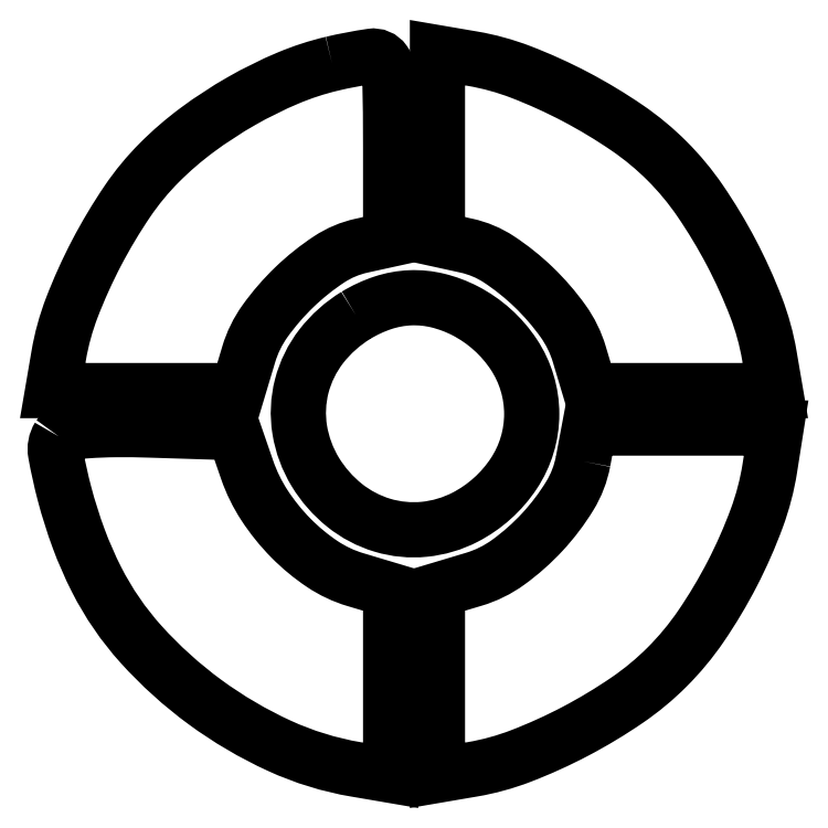
<metadata>
{"format":"dxf","ext":"dxf","renderer":"ezdxf+matplotlib","layout":"modelspace","background":"white","min_lineweight":24,"dpi":150}
</metadata>
<code>
0
SECTION
2
ENTITIES
0
POLYLINE
8
0
66
1
70
1
0
VERTEX
8
0
10
29.75
20
75.91
42
0.04204
0
VERTEX
8
0
10
25.03
20
74.38
42
0.02998
0
VERTEX
8
0
10
20.05
20
71.91
42
0.0296
0
VERTEX
8
0
10
15.31
20
68.82
42
0.03693
0
VERTEX
8
0
10
11.34
20
65.39
42
0.04741
0
VERTEX
8
0
10
7.887
20
61.22
42
0.02859
0
VERTEX
8
0
10
4.591
20
55.7
42
0.02865
0
VERTEX
8
0
10
1.959
20
49.87
42
0.04945
0
VERTEX
8
0
10
0.5507
20
44.75
42
0
0
VERTEX
8
0
10
-0.09063
20
41
42
0
0
VERTEX
8
0
10
9.796
20
41
42
0
0
VERTEX
8
0
10
19.68
20
41
42
0
0
VERTEX
8
0
10
20.85
20
44.89
42
-0.08279
0
VERTEX
8
0
10
22.58
20
48.42
42
-0.0458
0
VERTEX
8
0
10
25.73
20
52.05
42
-0.046
0
VERTEX
8
0
10
29.44
20
55.02
42
-0.09179
0
VERTEX
8
0
10
32.89
20
56.48
42
0
0
VERTEX
8
0
10
36
20
57.16
42
0
0
VERTEX
8
0
10
36
20
67.08
42
0.005541
0
VERTEX
8
0
10
35.92
20
74.32
42
0.1496
0
VERTEX
8
0
10
35.32
20
76.12
42
0.2822
0
VERTEX
8
0
10
33.93
20
76.71
42
0.02154
0
SEQEND
0
POLYLINE
8
0
66
1
70
1
0
VERTEX
8
0
10
41
20
67.12
42
0
0
VERTEX
8
0
10
41
20
57.16
42
0
0
VERTEX
8
0
10
44.11
20
56.48
42
-0.09179
0
VERTEX
8
0
10
47.56
20
55.02
42
-0.046
0
VERTEX
8
0
10
51.27
20
52.05
42
-0.0458
0
VERTEX
8
0
10
54.42
20
48.42
42
-0.08279
0
VERTEX
8
0
10
56.15
20
44.89
42
0
0
VERTEX
8
0
10
57.32
20
41
42
0
0
VERTEX
8
0
10
67.2
20
41
42
0
0
VERTEX
8
0
10
77.09
20
41
42
0
0
VERTEX
8
0
10
76.45
20
44.75
42
0.04958
0
VERTEX
8
0
10
75.03
20
49.91
42
0.02913
0
VERTEX
8
0
10
72.38
20
55.75
42
0.02904
0
VERTEX
8
0
10
69.05
20
61.28
42
0.04635
0
VERTEX
8
0
10
65.53
20
65.53
42
0.04635
0
VERTEX
8
0
10
61.28
20
69.05
42
0.02904
0
VERTEX
8
0
10
55.75
20
72.38
42
0.02913
0
VERTEX
8
0
10
49.91
20
75.03
42
0.04958
0
VERTEX
8
0
10
44.75
20
76.45
42
0
0
VERTEX
8
0
10
41
20
77.09
42
0
0
SEQEND
0
POLYLINE
8
0
66
1
70
1
0
VERTEX
8
0
10
32.3
20
49.04
42
0.09067
0
VERTEX
8
0
10
28.61
20
45.75
42
0.1023
0
VERTEX
8
0
10
26.51
20
41.49
42
0.1041
0
VERTEX
8
0
10
26.29
20
36.8
42
0.09687
0
VERTEX
8
0
10
27.96
20
32.3
42
0.08699
0
VERTEX
8
0
10
31.08
20
28.75
42
0.09621
0
VERTEX
8
0
10
35.12
20
26.62
42
0.09823
0
VERTEX
8
0
10
39.6
20
26.19
42
0.0948
0
VERTEX
8
0
10
43.96
20
27.48
42
0.1279
0
VERTEX
8
0
10
49.16
20
32.14
42
0.1473
0
VERTEX
8
0
10
51.07
20
38.5
42
0.1473
0
VERTEX
8
0
10
49.16
20
44.86
42
0.1279
0
VERTEX
8
0
10
43.96
20
49.52
42
0.05929
0
VERTEX
8
0
10
41.04
20
50.62
42
0.07048
0
VERTEX
8
0
10
38.1
20
50.91
42
0.06987
0
VERTEX
8
0
10
35.18
20
50.38
42
0.05692
0
SEQEND
0
POLYLINE
8
0
66
1
70
1
0
VERTEX
8
0
10
0.5627
20
36.1
42
0.1852
0
VERTEX
8
0
10
0.2164
20
34.27
42
0.01963
0
VERTEX
8
0
10
1.172
20
29.97
42
0.02431
0
VERTEX
8
0
10
2.682
20
25.19
42
0.02859
0
VERTEX
8
0
10
4.582
20
20.84
42
0.0664
0
VERTEX
8
0
10
9.347
20
13.9
42
0.05101
0
VERTEX
8
0
10
16.18
20
7.729
42
0.05089
0
VERTEX
8
0
10
24.13
20
3.055
42
0.06508
0
VERTEX
8
0
10
32.25
20
0.5507
42
0
0
VERTEX
8
0
10
36
20
-0.09063
42
0
0
VERTEX
8
0
10
36
20
9.796
42
0
0
VERTEX
8
0
10
36
20
19.68
42
0
0
VERTEX
8
0
10
32.22
20
20.82
42
-0.07439
0
VERTEX
8
0
10
28.73
20
22.46
42
-0.0511
0
VERTEX
8
0
10
25.35
20
25.25
42
-0.04999
0
VERTEX
8
0
10
22.53
20
28.75
42
-0.06155
0
VERTEX
8
0
10
20.68
20
32.52
42
0
0
VERTEX
8
0
10
19.3
20
36.5
42
0
0
VERTEX
8
0
10
10.23
20
36.79
42
0.00977
0
VERTEX
8
0
10
6.65
20
36.83
42
0.0158
0
VERTEX
8
0
10
3.604
20
36.71
42
0.01098
0
VERTEX
8
0
10
1.164
20
36.48
42
0.2296
0
SEQEND
0
POLYLINE
8
0
66
1
70
1
0
VERTEX
8
0
10
56.55
20
33.44
42
-0.09111
0
VERTEX
8
0
10
55.14
20
29.77
42
-0.04962
0
VERTEX
8
0
10
52.22
20
25.9
42
-0.04937
0
VERTEX
8
0
10
48.55
20
22.66
42
-0.08399
0
VERTEX
8
0
10
44.89
20
20.85
42
0
0
VERTEX
8
0
10
41
20
19.68
42
0
0
VERTEX
8
0
10
41
20
9.796
42
0
0
VERTEX
8
0
10
41
20
-0.09063
42
0
0
VERTEX
8
0
10
44.75
20
0.5507
42
0.04958
0
VERTEX
8
0
10
49.91
20
1.97
42
0.02913
0
VERTEX
8
0
10
55.75
20
4.617
42
0.02904
0
VERTEX
8
0
10
61.28
20
7.95
42
0.04635
0
VERTEX
8
0
10
65.53
20
11.47
42
0.04657
0
VERTEX
8
0
10
69.15
20
15.84
42
0.03072
0
VERTEX
8
0
10
72.5
20
21.46
42
0.03083
0
VERTEX
8
0
10
75.11
20
27.39
42
0.04931
0
VERTEX
8
0
10
76.51
20
32.75
42
0
0
VERTEX
8
0
10
77.18
20
37
42
0
0
VERTEX
8
0
10
67.2
20
37
42
0
0
VERTEX
8
0
10
57.22
20
37
42
0
0
SEQEND
0
ENDSEC
0
EOF

</code>
